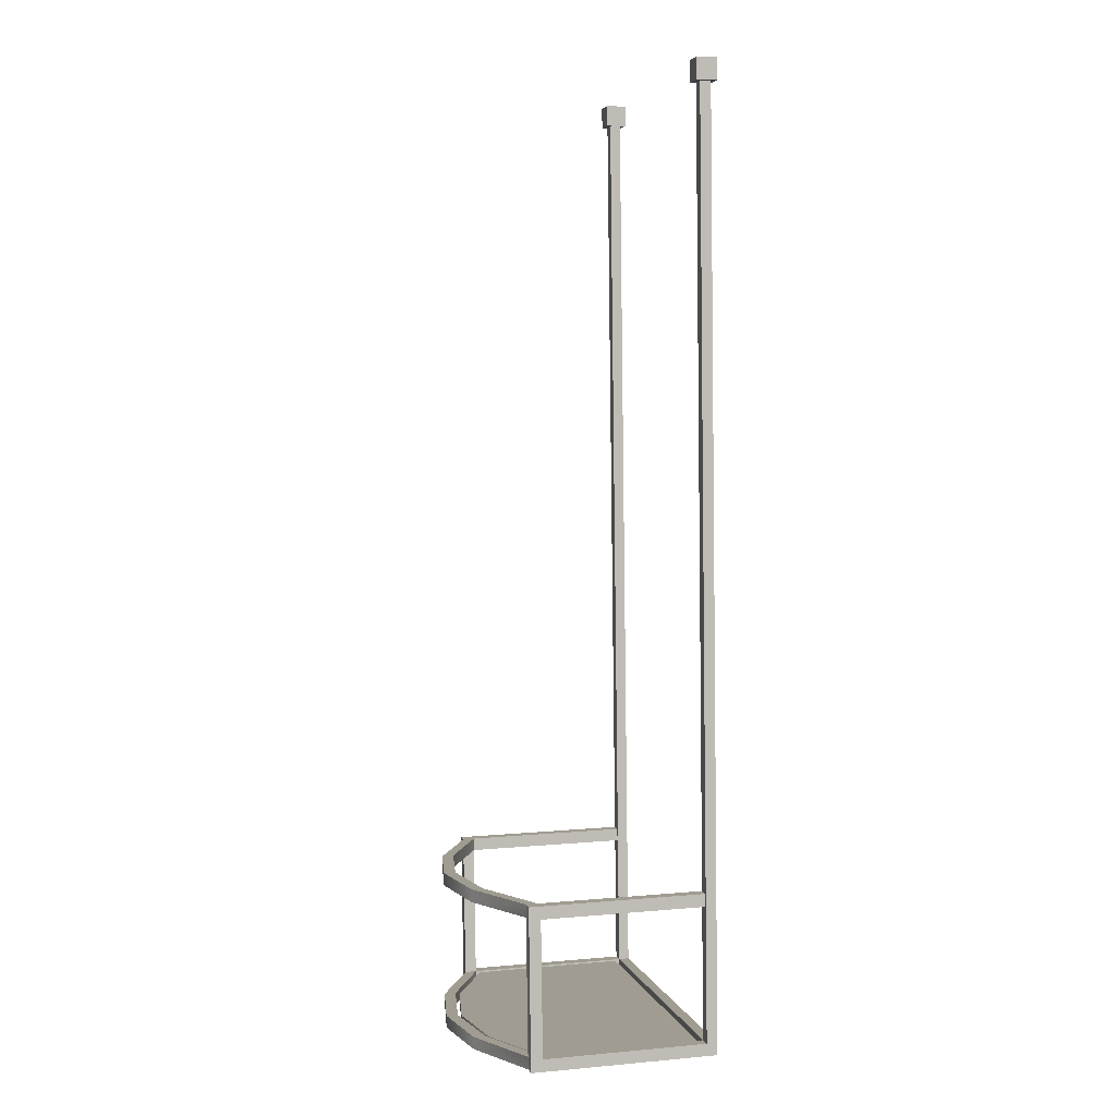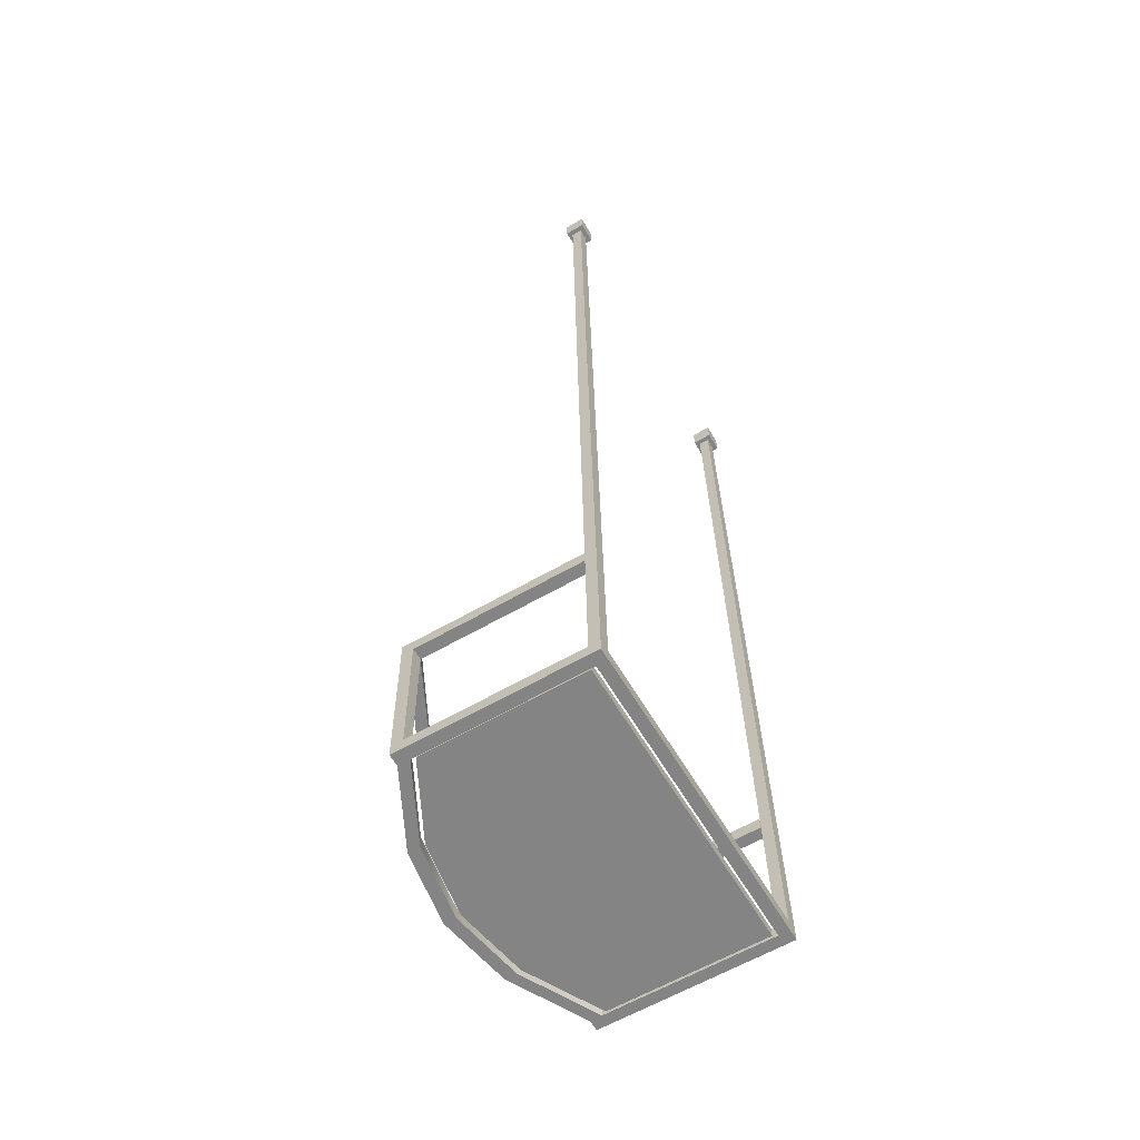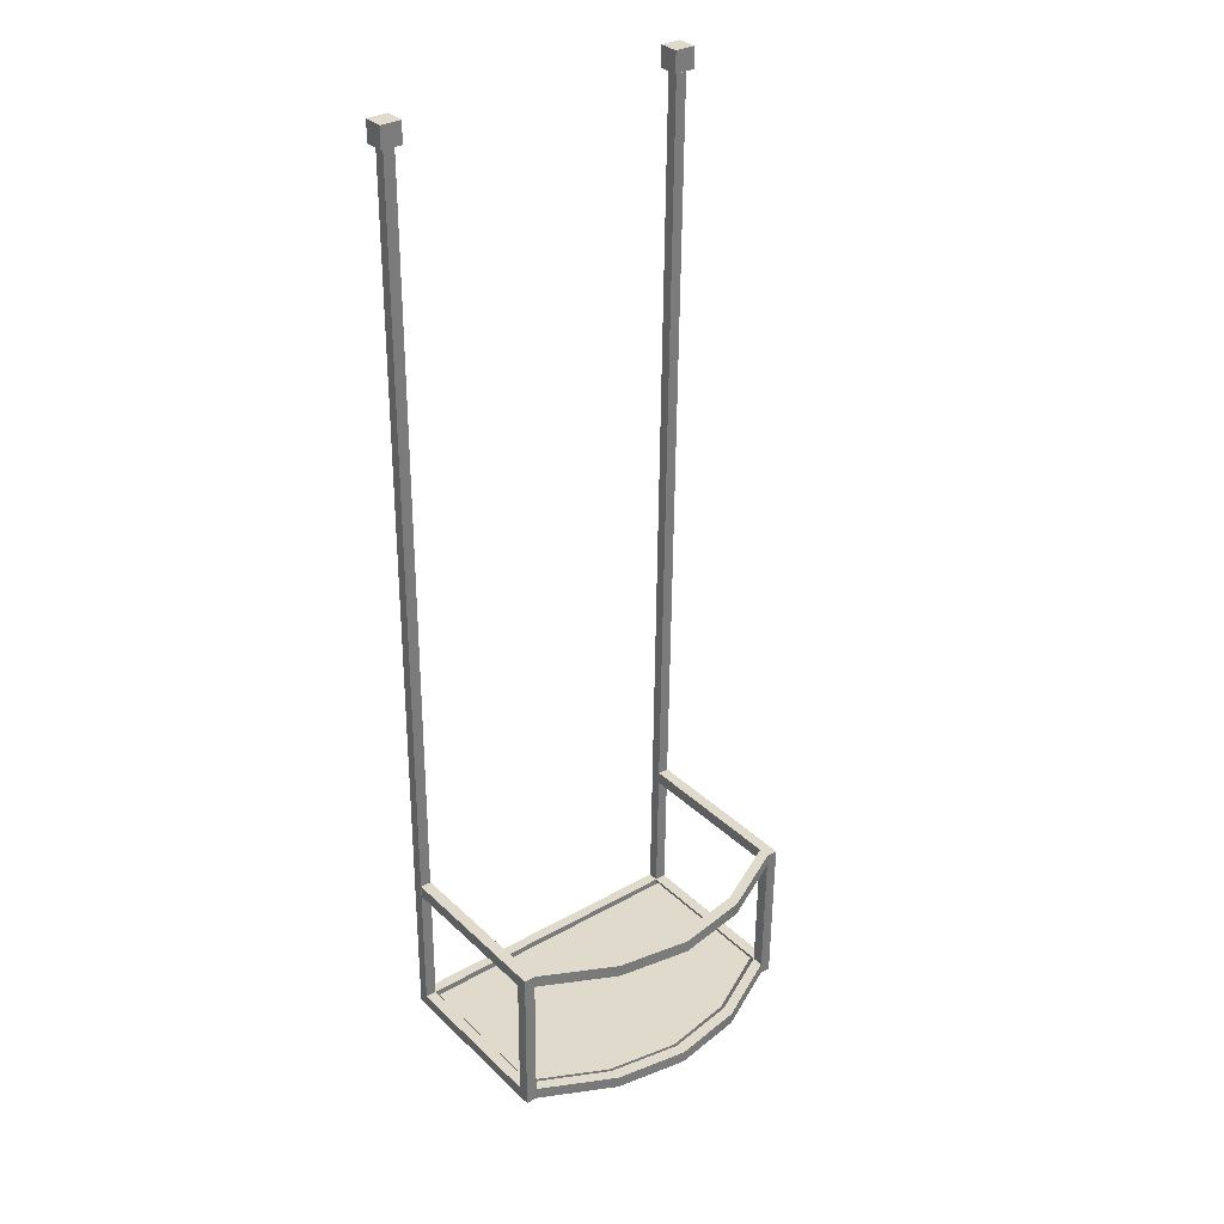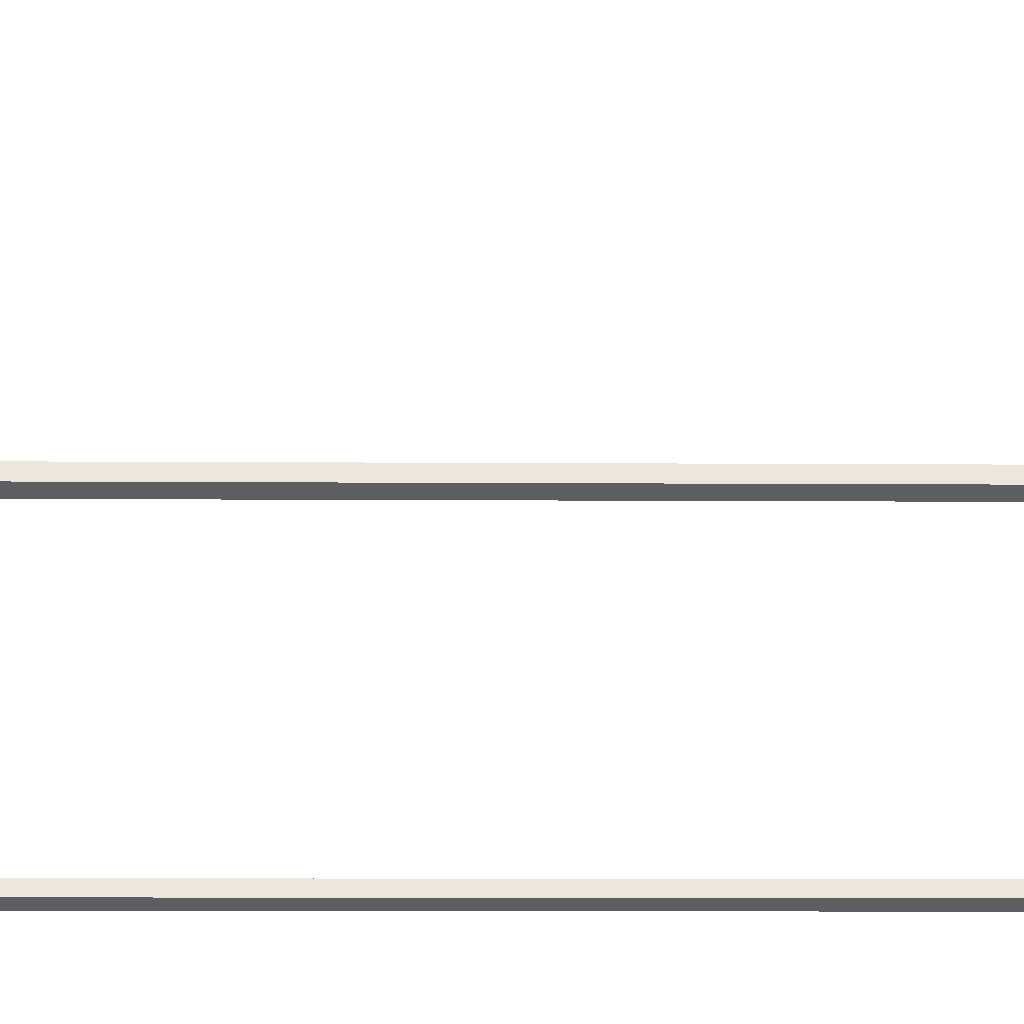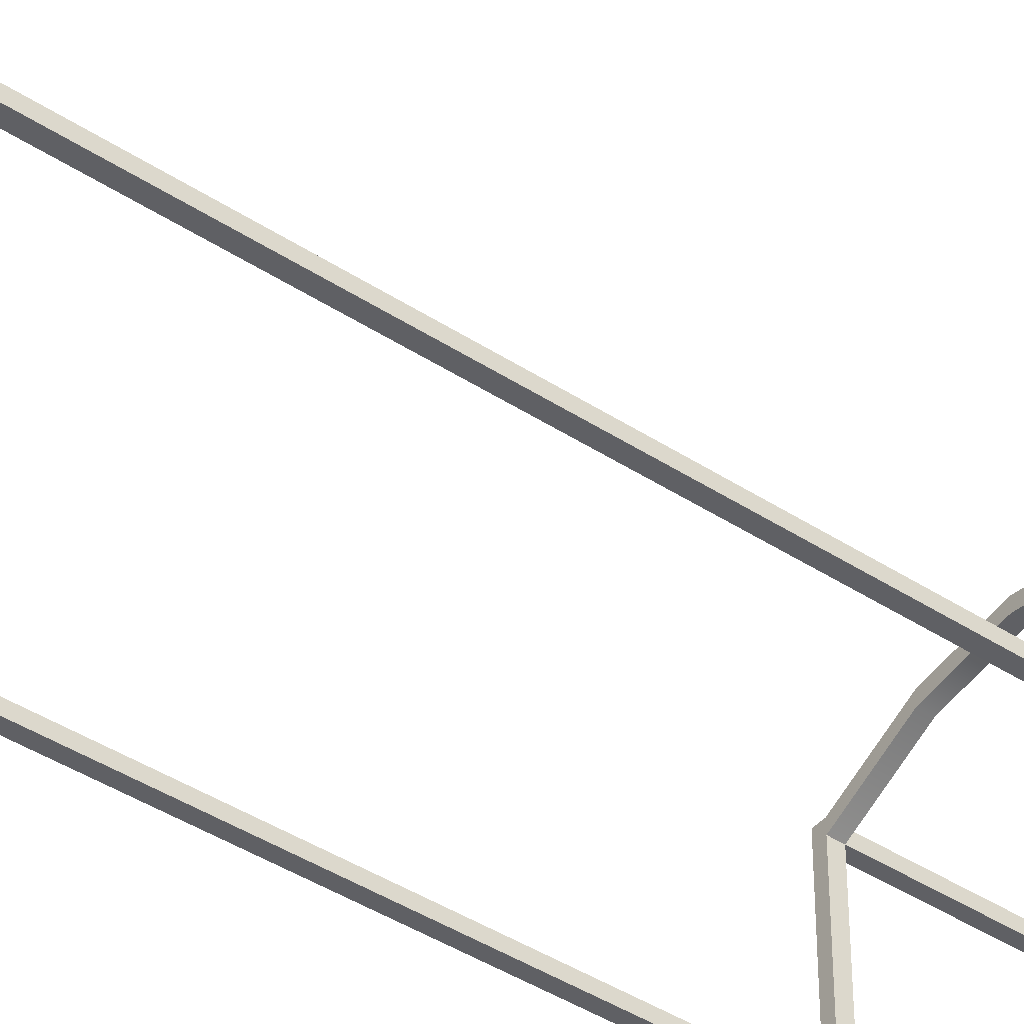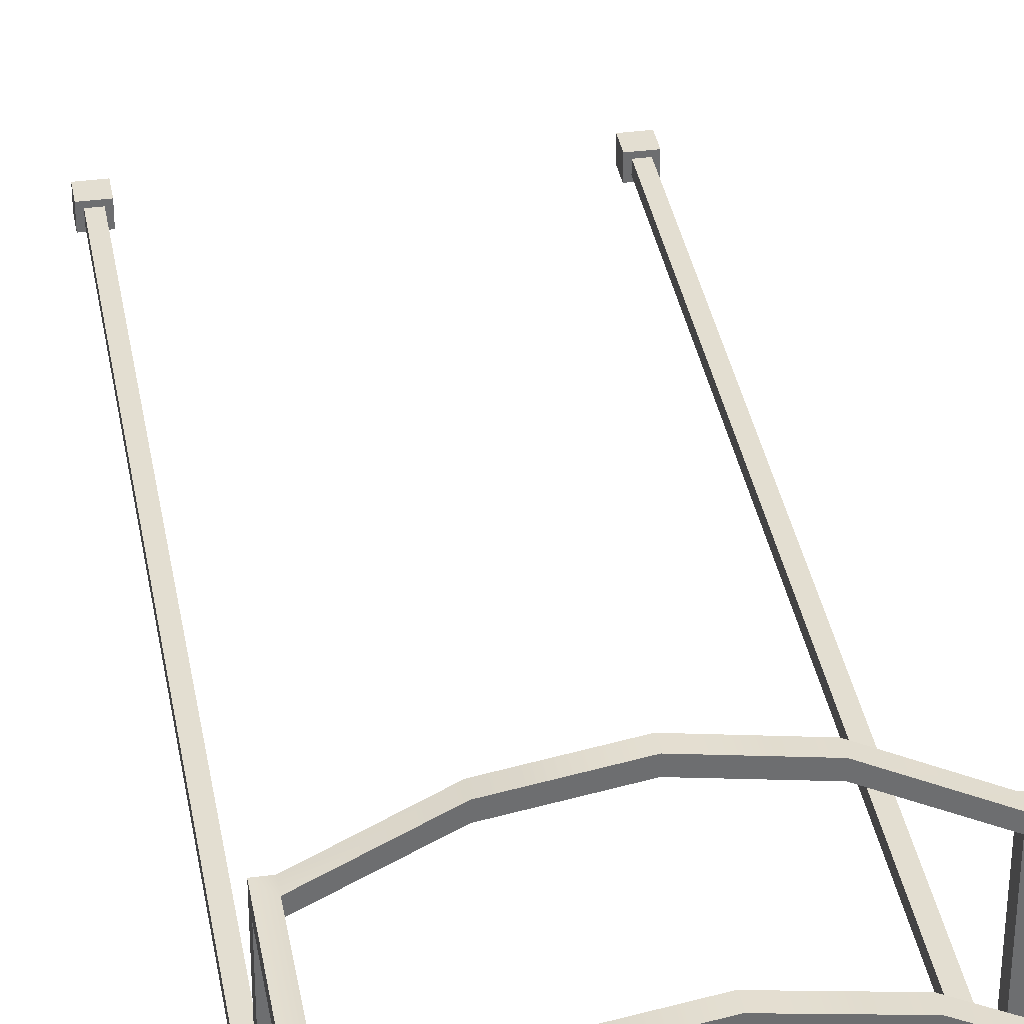
<metadata>
{"format":"obj","ext":"obj","renderer":"f3d","projection":"perspective","resolution":1024,"background":"white","views":[{"elev":4.2,"azim":75.7,"up":"+Y"},{"elev":-60.9,"azim":120.2,"up":"+Y"},{"elev":32.3,"azim":-38.2,"up":"+Y"},{"elev":-38.9,"azim":88.8,"up":"+Z"},{"elev":-42.7,"azim":-127.2,"up":"+Z"},{"elev":35.5,"azim":-9.9,"up":"+Z"}]}
</metadata>
<code>
v 39.5 96.62 -2.733
v 39.5 462.8 2.088
v 44.03 96.62 -2.733
v 44.03 462.8 2.088
v 44.03 96.67 -7.021
v 44.03 462.9 -2.2
v 39.5 96.67 -7.021
v 39.5 462.9 -2.2
v 37.56 462.8 3.924
v 45.97 462.8 3.924
v 45.97 462.9 -4.035
v 37.56 462.9 -4.035
v 37.56 471.2 4.034
v 45.97 471.2 4.034
v 45.97 471.3 -3.925
v 37.56 471.3 -3.925
v 161.8 96.62 -2.733
v 161.8 462.8 2.088
v 166.3 96.62 -2.733
v 166.3 462.8 2.088
v 166.3 96.67 -7.021
v 166.3 462.9 -2.2
v 161.8 96.67 -7.021
v 161.8 462.9 -2.2
v 159.8 462.8 3.924
v 168.2 462.8 3.924
v 168.2 462.9 -4.035
v 159.8 462.9 -4.035
v 159.8 471.2 4.034
v 168.2 471.2 4.034
v 168.2 471.3 -3.925
v 159.8 471.3 -3.925
v 39.5 91.72 -2.798
v 44.03 91.72 -2.798
v 44.03 91.78 -7.086
v 39.5 91.78 -7.086
v 161.8 91.72 -2.798
v 166.3 91.72 -2.798
v 166.3 91.78 -7.086
v 161.8 91.78 -7.086
v 44.03 150.4 -1.814
v 39.5 150.4 -1.814
v 44.03 155.4 -1.747
v 39.5 155.4 -1.747
v 39.5 95.76 62.49
v 44.03 95.76 62.49
v 39.5 90.86 62.43
v 44.03 90.86 62.43
v 161.8 95.76 62.49
v 166.3 95.76 62.49
v 161.8 90.86 62.43
v 166.3 90.86 62.43
v 39.5 95.7 67.14
v 44.03 95.7 67.14
v 39.5 90.8 67.08
v 44.03 90.8 67.08
v 161.8 95.7 67.14
v 166.3 95.7 67.14
v 161.8 90.8 67.08
v 166.3 90.8 67.08
v 166.3 150.4 -1.814
v 166.3 155.4 -1.747
v 161.8 150.4 -1.814
v 161.8 155.4 -1.747
v 39.5 149.5 63.2
v 44.03 149.5 63.2
v 39.5 149.5 67.85
v 44.03 149.5 67.85
v 161.8 149.5 63.2
v 166.3 149.5 63.2
v 161.8 149.5 67.85
v 166.3 149.5 67.85
v 39.5 154.6 63.27
v 44.03 154.6 63.27
v 39.5 154.5 67.92
v 44.03 154.5 67.92
v 161.8 154.6 63.27
v 166.3 154.6 63.27
v 161.8 154.5 67.92
v 166.3 154.5 67.92
v 102.9 90.54 87.08
v 102.9 95.43 87.14
v 102.9 95.49 82.49
v 102.9 90.6 82.43
v 102.9 154.3 87.92
v 102.9 149.2 87.85
v 102.9 149.2 83.2
v 102.9 154.3 83.26
v 132.3 154.3 82.92
v 132.3 149.3 82.85
v 132.3 149.3 78.2
v 132.3 154.4 78.26
v 132.3 90.6 82.08
v 132.3 95.5 82.14
v 132.3 95.56 77.49
v 132.3 90.66 77.43
v 73.46 90.6 82.08
v 73.46 90.66 77.43
v 73.46 95.56 77.49
v 73.46 95.5 82.14
v 73.46 154.3 82.92
v 73.46 149.3 82.85
v 73.46 149.3 78.2
v 73.46 154.4 78.26
v 44.53 96.05 -0.8268
v 161.3 96.05 -0.8268
v 44.53 92.23 -0.8771
v 161.3 92.23 -0.8771
v 44.53 95.24 60.84
v 161.3 95.24 60.84
v 44.53 91.42 60.79
v 161.3 91.42 60.79
v 102.9 92.23 -0.8771
v 102.9 91.15 80.78
v 102.9 94.98 80.83
v 102.9 96.05 -0.8268
v 132.1 92.23 -0.8771
v 132.1 91.22 75.78
v 132.1 95.05 75.83
v 132.1 96.05 -0.8268
v 73.71 92.23 -0.8771
v 73.71 91.22 75.78
v 73.71 95.05 75.83
v 73.71 96.05 -0.8268
o ?????
f 3 4 2 1
f 5 6 4 3
f 7 8 6 5
f 1 2 8 7
f 14 15 16 13
f 35 34 33 36
f 12 8 2 9
f 11 6 8 12
f 10 4 6 11
f 9 2 4 10
f 16 12 9 13
f 15 11 12 16
f 14 10 11 15
f 13 9 10 14
f 19 20 18 17
f 21 22 20 19
f 23 24 22 21
f 17 18 24 23
f 30 31 32 29
f 39 38 37 40
f 28 24 18 25
f 27 22 24 28
f 26 20 22 27
f 25 18 20 26
f 32 28 25 29
f 31 27 28 32
f 30 26 27 31
f 29 25 26 30
f 33 1 7 36
f 56 54 53 55
f 62 78 70 61
f 36 7 5 35
f 76 101 104 74
f 60 58 57 59
f 39 21 19 38
f 40 23 21 39
f 5 23 40 35
f 3 17 23 5
f 34 37 17 3
f 35 40 37 34
f 45 1 33 47
f 46 3 1 45
f 48 34 3 46
f 47 33 34 48
f 49 17 37 51
f 50 19 17 49
f 52 38 19 50
f 51 37 38 52
f 53 45 47 55
f 76 74 73 75
f 68 102 101 76
f 55 47 48 56
f 74 104 103 66
f 80 78 77 79
f 60 52 50 58
f 59 51 52 60
f 48 98 97 56
f 46 99 98 48
f 54 100 99 46
f 56 97 100 54
f 65 45 53 67
f 66 46 45 65
f 68 54 46 66
f 67 53 54 68
f 69 49 57 71
f 70 50 49 69
f 72 58 50 70
f 71 57 58 72
f 73 65 67 75
f 43 41 42 44
f 64 77 78 62
f 75 67 68 76
f 66 103 102 68
f 62 61 63 64
f 80 72 70 78
f 79 71 72 80
f 42 65 73 44
f 41 66 65 42
f 43 74 66 41
f 44 73 74 43
f 63 69 77 64
f 61 70 69 63
f 81 93 94 82
f 82 94 95 83
f 83 95 96 84
f 84 96 93 81
f 86 90 89 85
f 87 91 90 86
f 88 92 91 87
f 85 89 92 88
f 90 71 79 89
f 91 69 71 90
f 92 77 69 91
f 89 79 77 92
f 93 59 57 94
f 94 57 49 95
f 95 49 51 96
f 96 51 59 93
f 98 84 81 97
f 99 83 84 98
f 100 82 83 99
f 97 81 82 100
f 102 86 85 101
f 103 87 86 102
f 104 88 87 103
f 101 85 88 104
f 124 121 107 105
f 111 122 123 109
f 123 124 105 109
f 112 108 106 110
f 118 117 108 112
f 109 105 107 111
f 114 122 121 113
f 114 118 119 115
f 115 119 120 116
f 116 120 117 113
f 118 114 113 117
f 118 112 110 119
f 119 110 106 120
f 120 106 108 117
f 122 111 107 121
f 122 114 115 123
f 123 115 116 124
f 124 116 113 121

</code>
